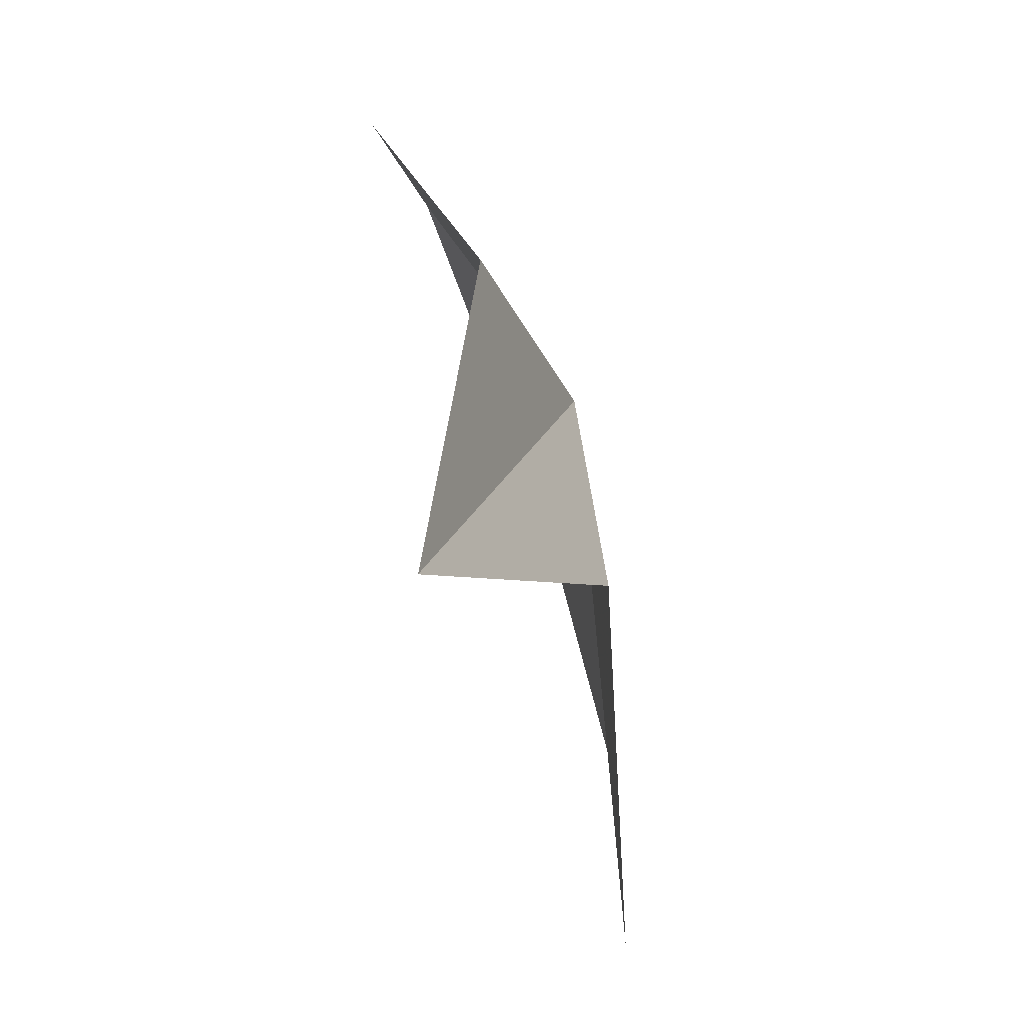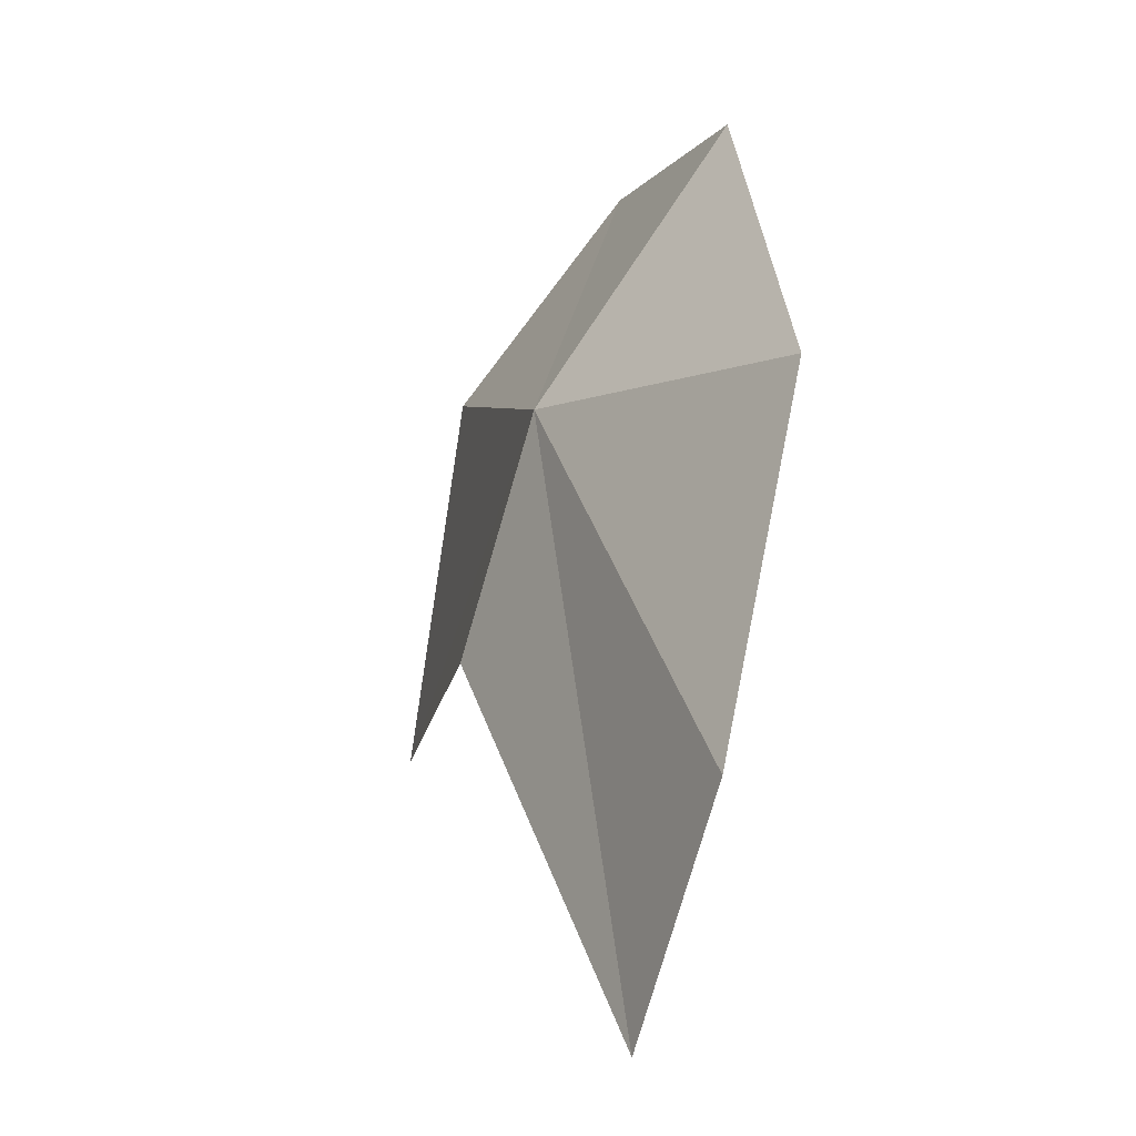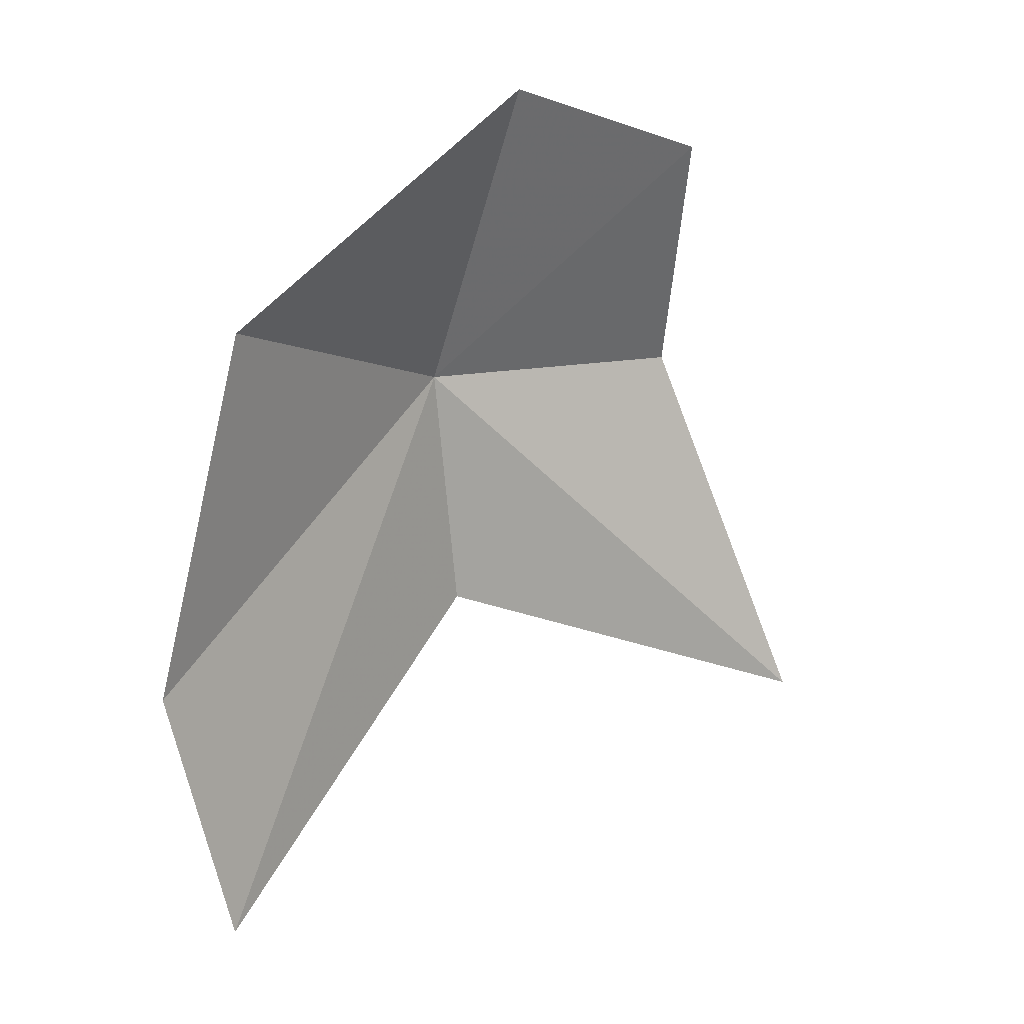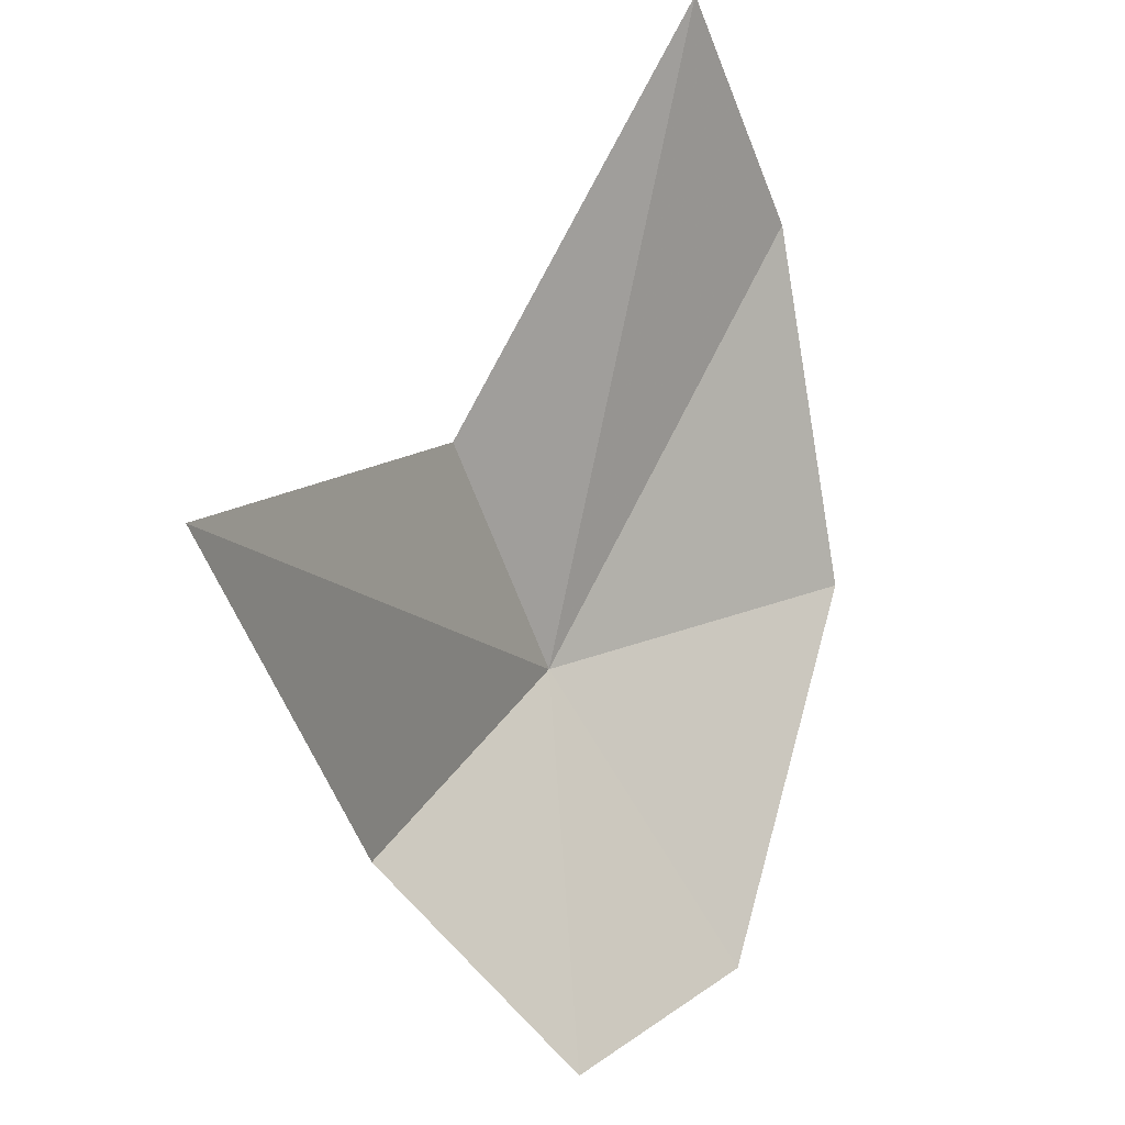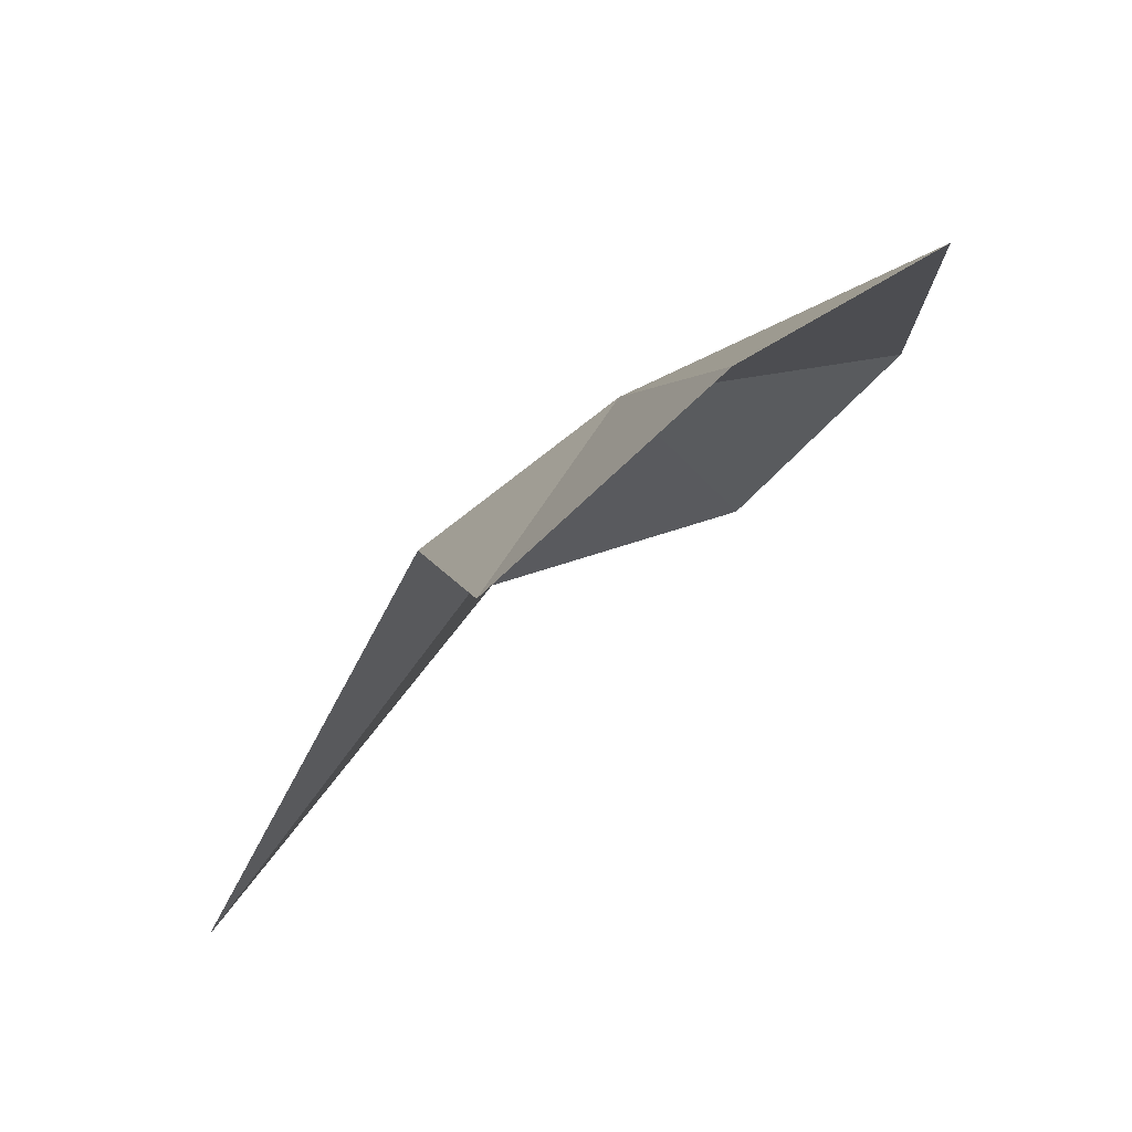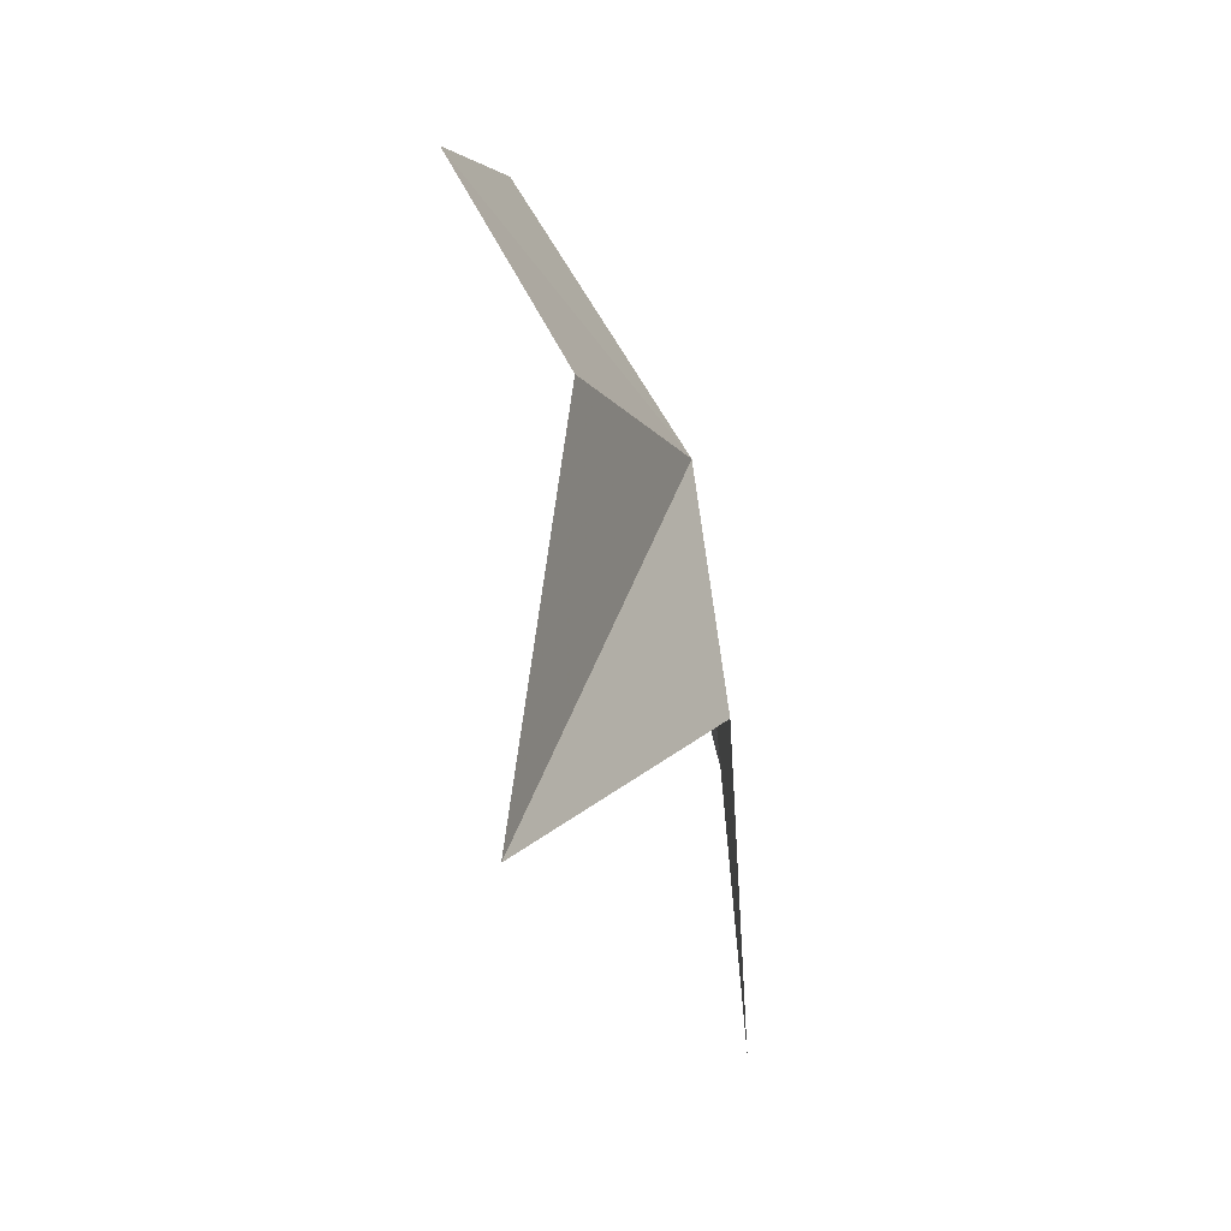
<metadata>
{"format":"obj","ext":"obj","renderer":"f3d","projection":"perspective","resolution":1024,"background":"white","views":[{"elev":-18.1,"azim":46.6,"up":"+Z"},{"elev":-2.6,"azim":-167.0,"up":"+Z"},{"elev":-0.9,"azim":-97.0,"up":"+Z"},{"elev":-65.2,"azim":-179.5,"up":"+Y"},{"elev":36.4,"azim":-156.0,"up":"+Y"},{"elev":-2.8,"azim":46.9,"up":"+Z"}]}
</metadata>
<code>
v 19.29 25.78 13.51
v 20.51 25.29 9.907
v 17.23 28.99 4.902
v 21.5 21.59 14.07
v 23.13 19.02 8.259
v 16.67 24.72 17.71
v 18.92 21.57 17.3
v 15.04 28.99 13.78
v 15.89 30.04 8.506
f 1 2 3
f 1 4 5
f 1 6 7
f 1 9 8
f 1 5 2
f 1 7 4
f 1 3 9
f 1 8 6

</code>
